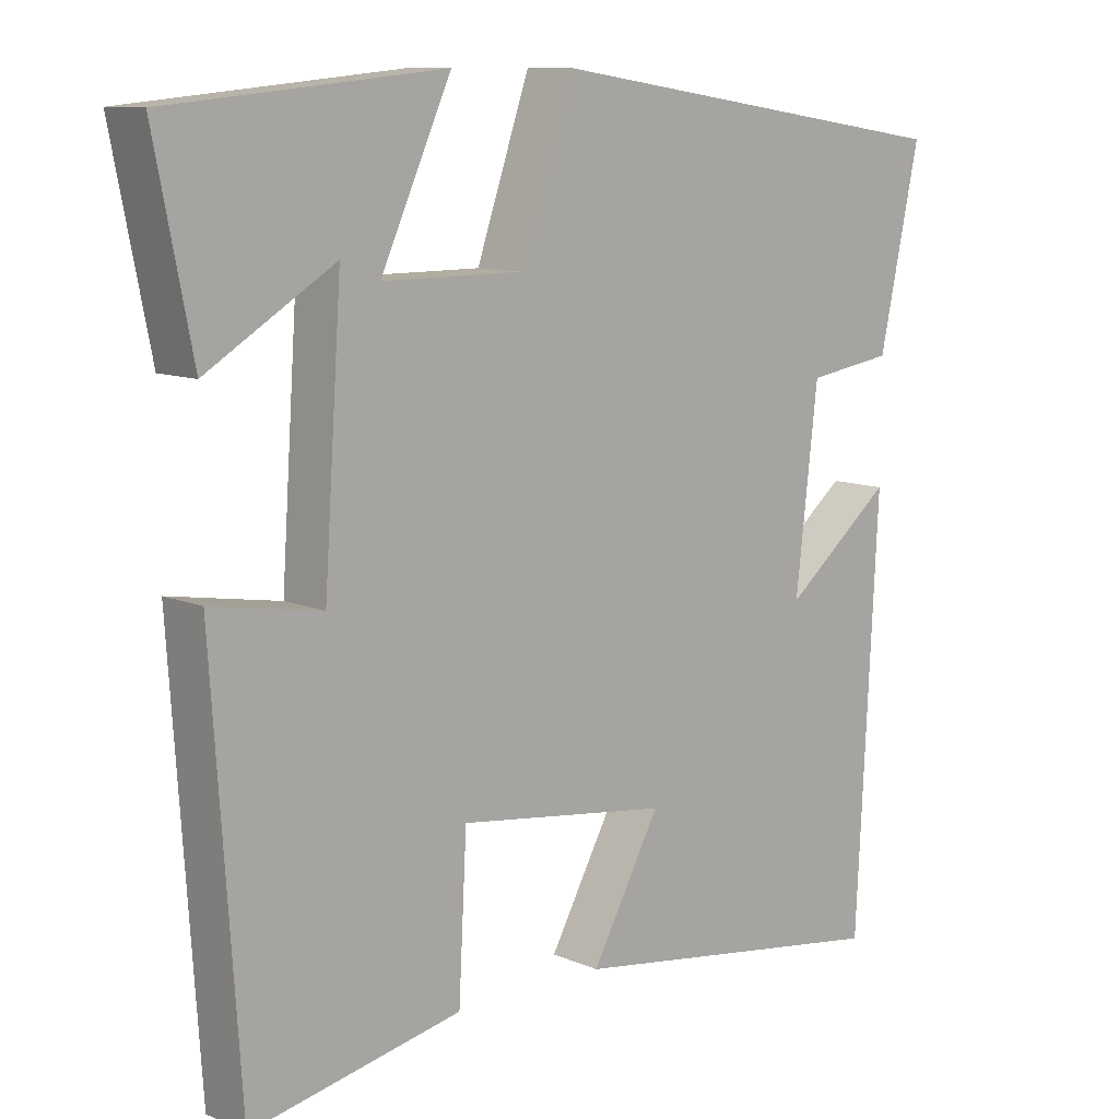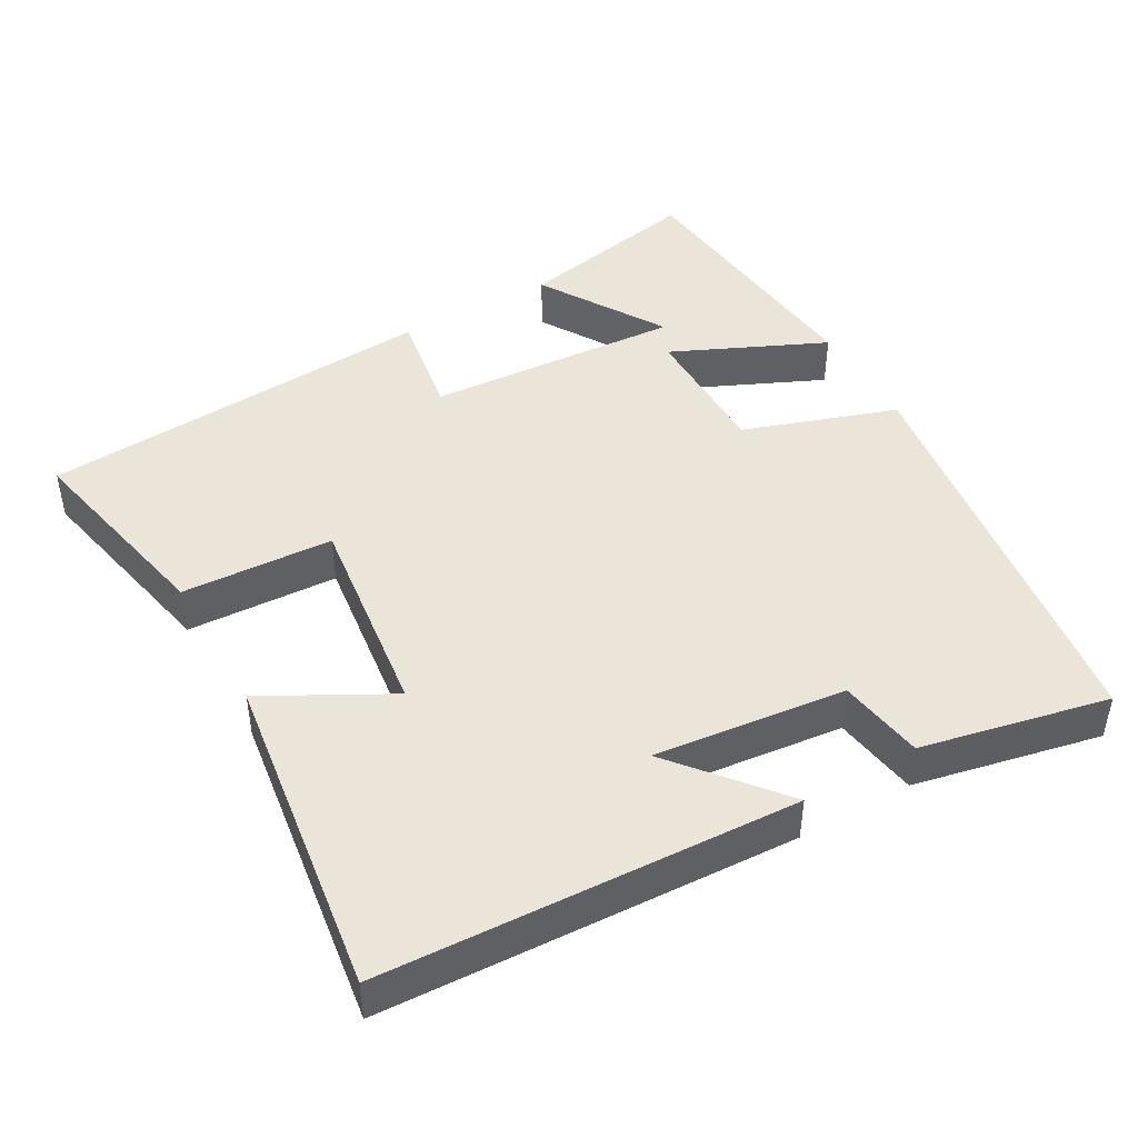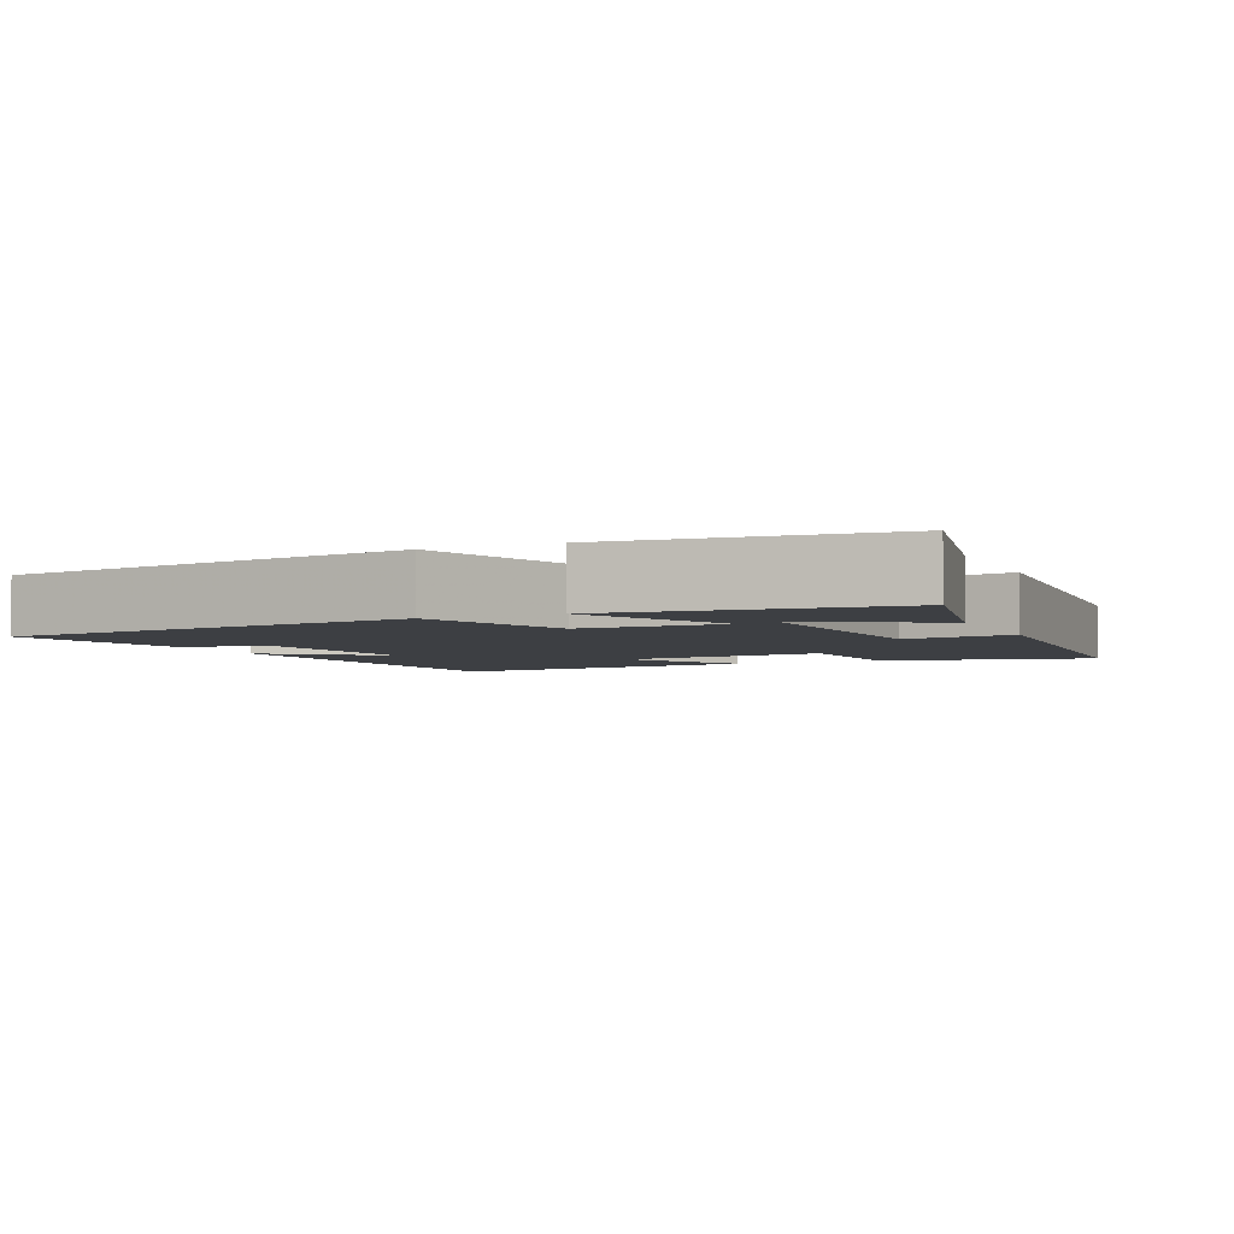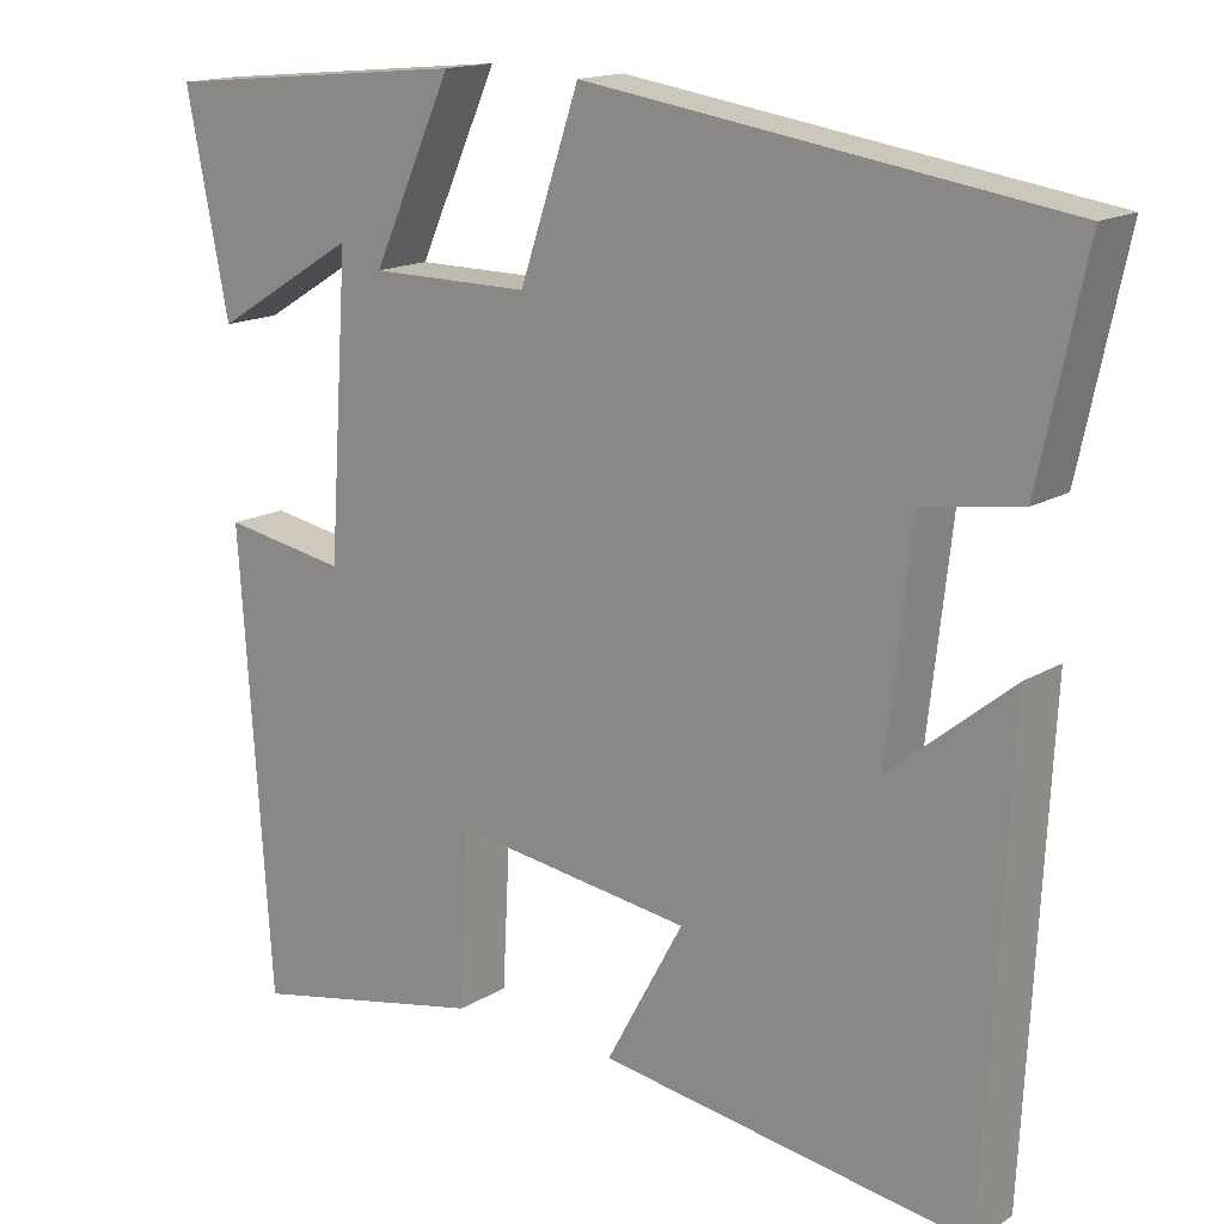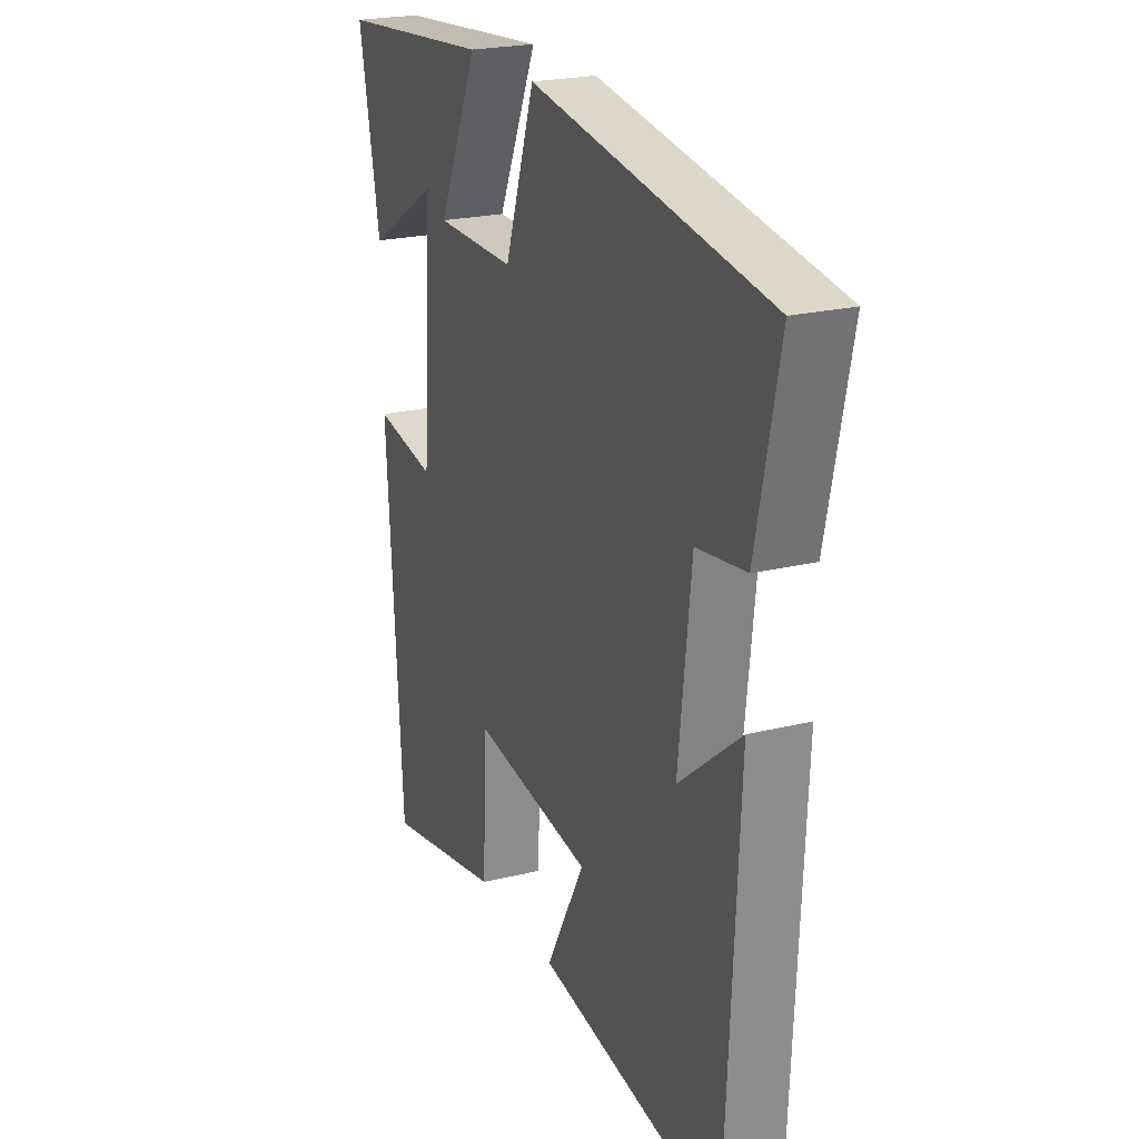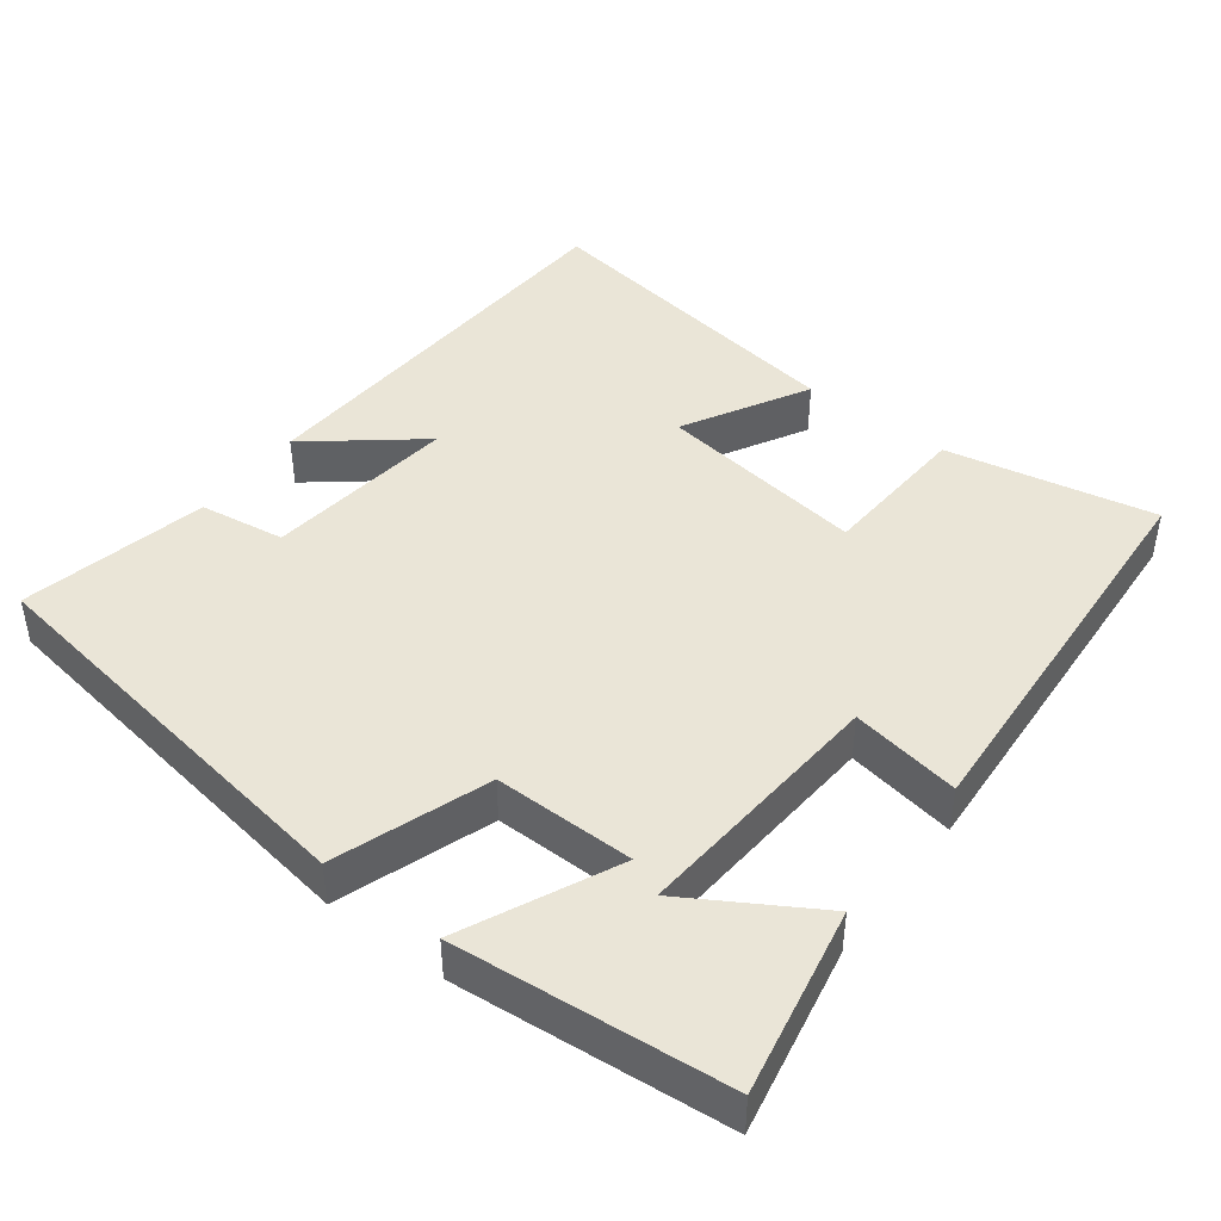
<metadata>
{"format":"obj","ext":"obj","renderer":"f3d","projection":"perspective","resolution":1024,"background":"white","views":[{"elev":10.3,"azim":137.0,"up":"+Z"},{"elev":45.2,"azim":-119.8,"up":"+Y"},{"elev":-3.9,"azim":23.9,"up":"+Y"},{"elev":15.8,"azim":-141.2,"up":"+Z"},{"elev":22.5,"azim":-112.9,"up":"+Z"},{"elev":44.1,"azim":37.5,"up":"+Y"}]}
</metadata>
<code>
v 0.463 0.07 -0.559
v 0.178 0.07 -0.5
v 0.167 0.07 -0.292
v -0.119 0.07 -0.33
v -0.026 0.07 -0.5
v -0.471 0.07 -0.564
v -0.5 0.07 0
v -0.353 0.07 -0.12
v -0.383 0.07 0.142
v -0.5 0.07 0.16
v -0.555 0.07 0.416
v 0.012 0.07 0.5
v 0.084 0.07 0.29
v 0.276 0.07 0.29
v 0.18 0.07 0.5
v 0.551 0.07 0.464
v 0.5 0.07 0.209
v 0.327 0.07 0.314
v 0.351 0.07 -0.036
v 0.5 0.07 -0.011
v 0.463 0 -0.559
v 0.178 0 -0.5
v 0.167 0 -0.292
v -0.119 0 -0.33
v -0.026 0 -0.5
v -0.471 0 -0.564
v -0.5 0 0
v -0.353 0 -0.12
v -0.383 0 0.142
v -0.5 0 0.16
v -0.555 0 0.416
v 0.012 0 0.5
v 0.084 0 0.29
v 0.276 0 0.29
v 0.18 0 0.5
v 0.551 0 0.464
v 0.5 0 0.209
v 0.327 0 0.314
v 0.351 0 -0.036
v 0.5 0 -0.011
f 19 20 1 2
f 18 19 2 3
f 15 16 17 18
f 14 15 18
f 14 18 3 4
f 13 14 4
f 12 13 4
f 9 10 11 12
f 8 9 12 4
f 6 7 8
f 4 5 6 8
f 22 21 40 39
f 23 22 39 38
f 38 37 36 35
f 38 35 34
f 24 23 38 34
f 24 34 33
f 24 33 32
f 32 31 30 29
f 24 32 29 28
f 28 27 26
f 28 26 25 24
f 1 21 22 2
f 2 22 23 3
f 3 23 24 4
f 4 24 25 5
f 5 25 26 6
f 6 26 27 7
f 7 27 28 8
f 8 28 29 9
f 9 29 30 10
f 10 30 31 11
f 11 31 32 12
f 12 32 33 13
f 13 33 34 14
f 14 34 35 15
f 15 35 36 16
f 16 36 37 17
f 17 37 38 18
f 18 38 39 19
f 19 39 40 20
f 20 40 21 1

</code>
